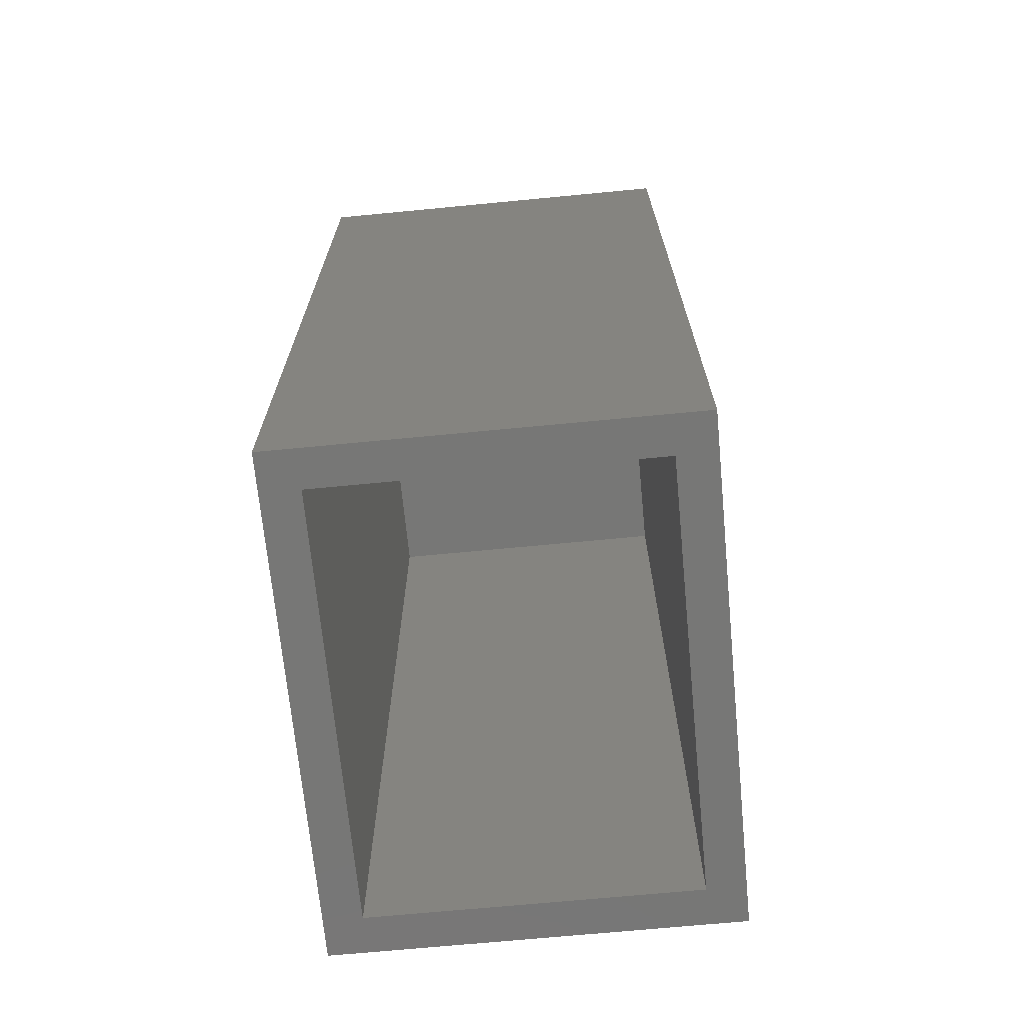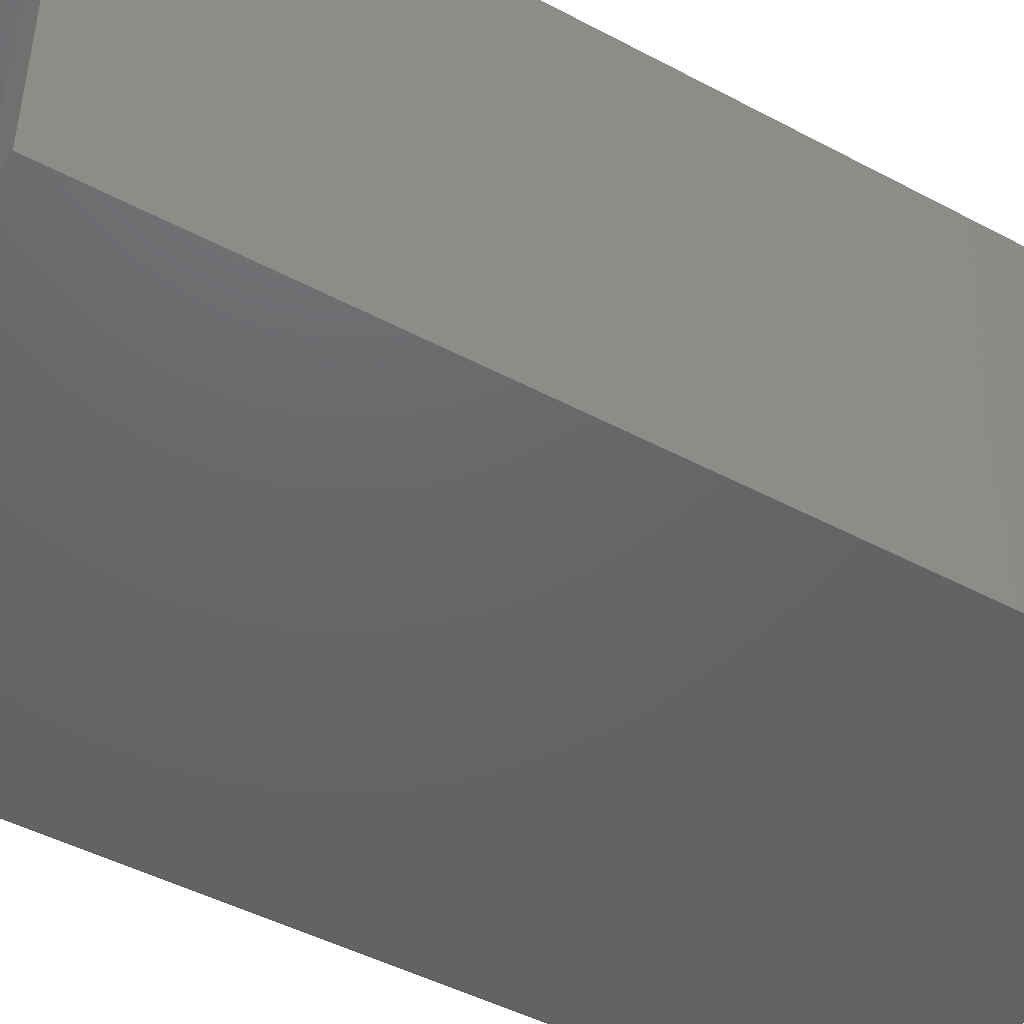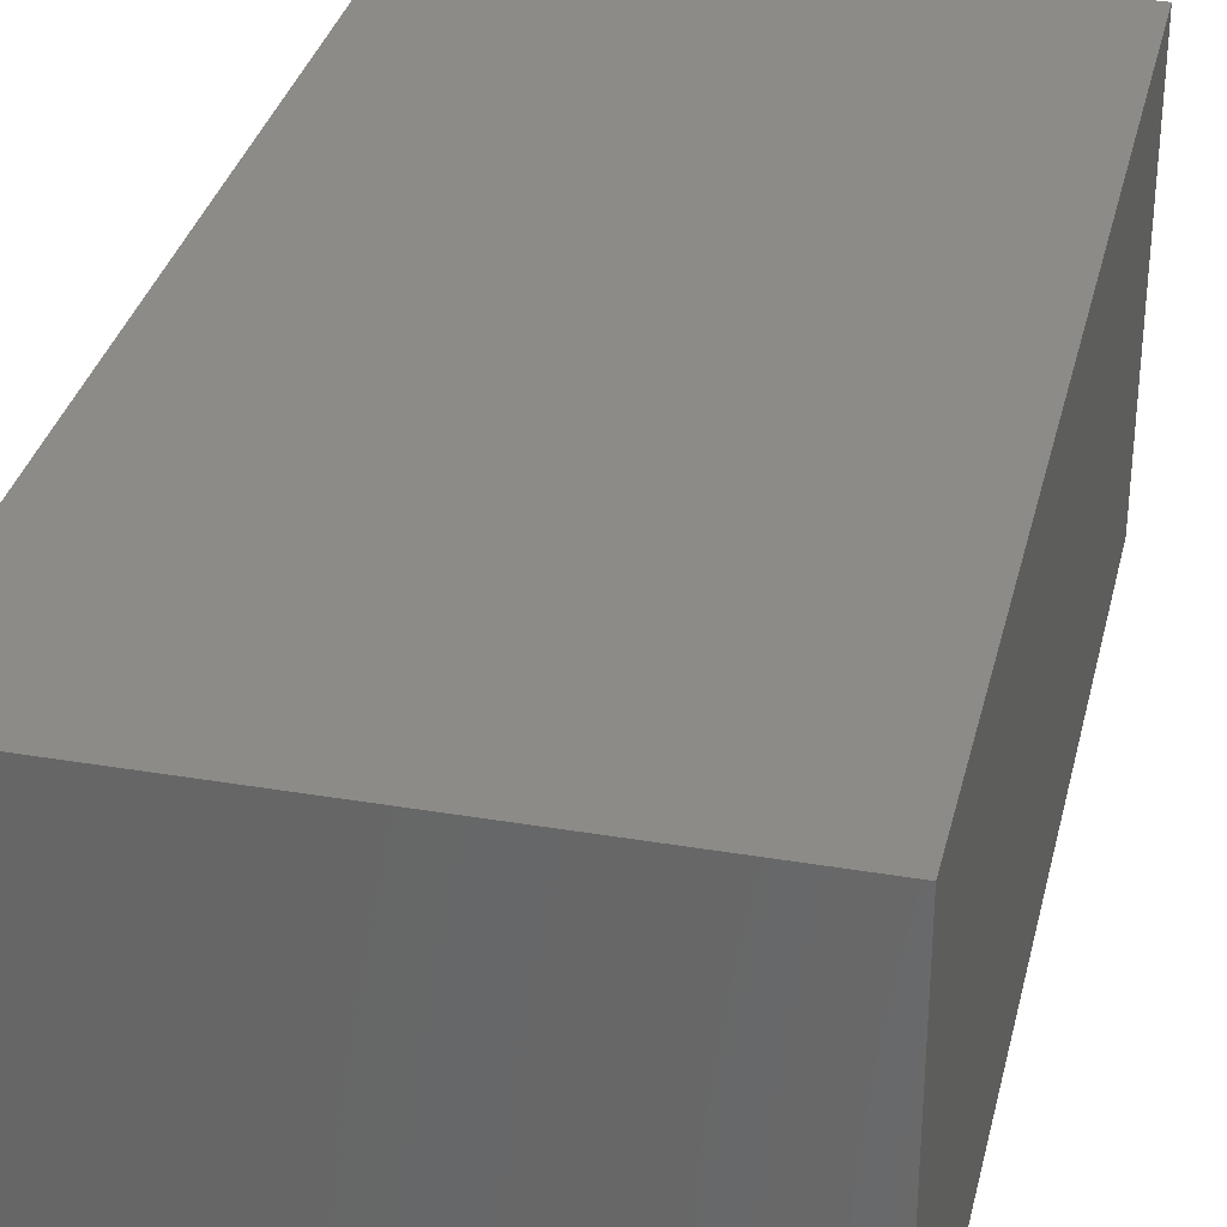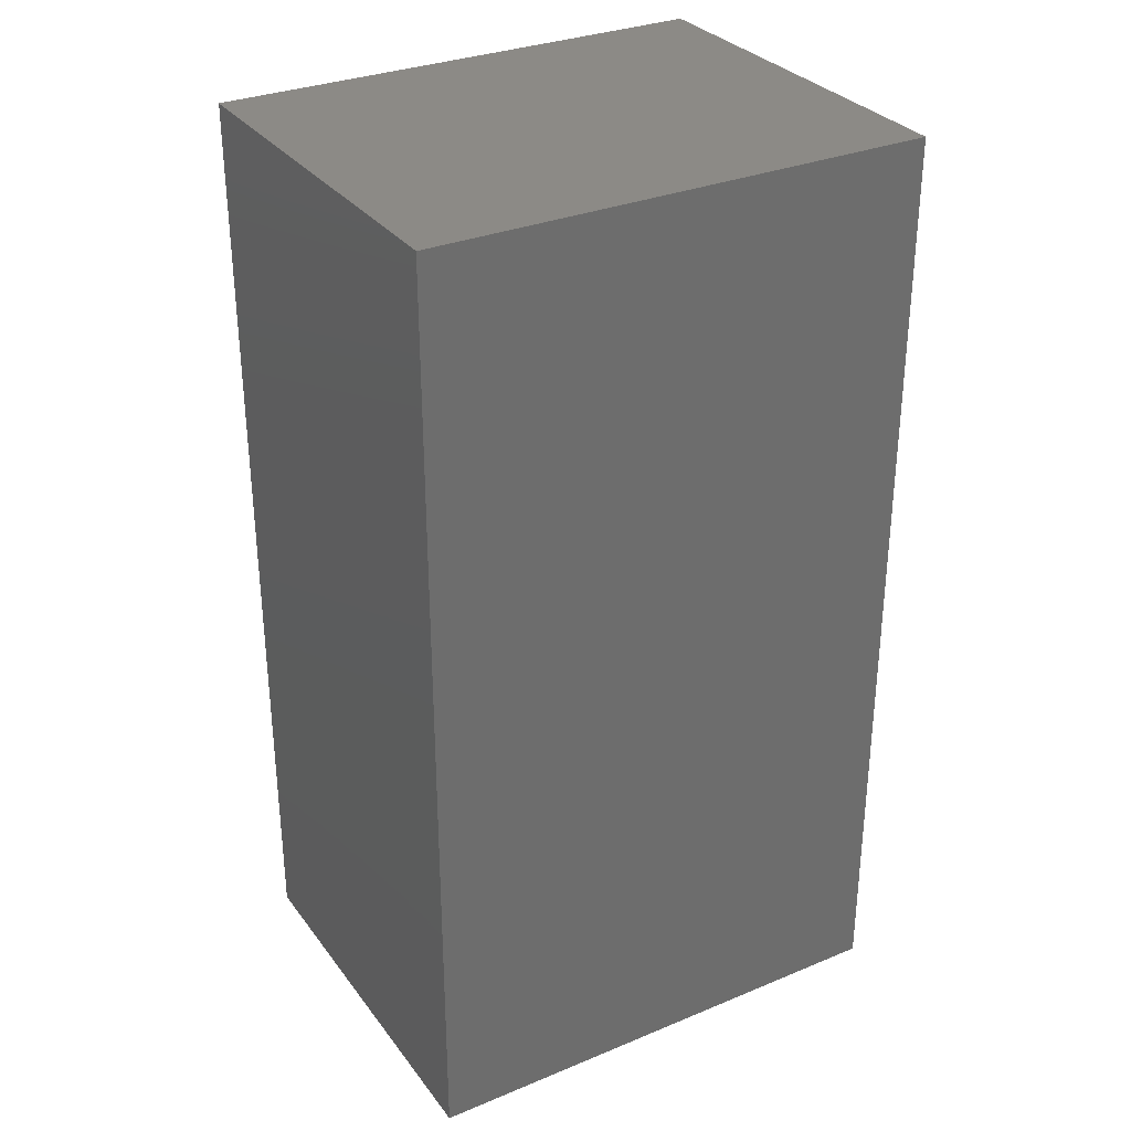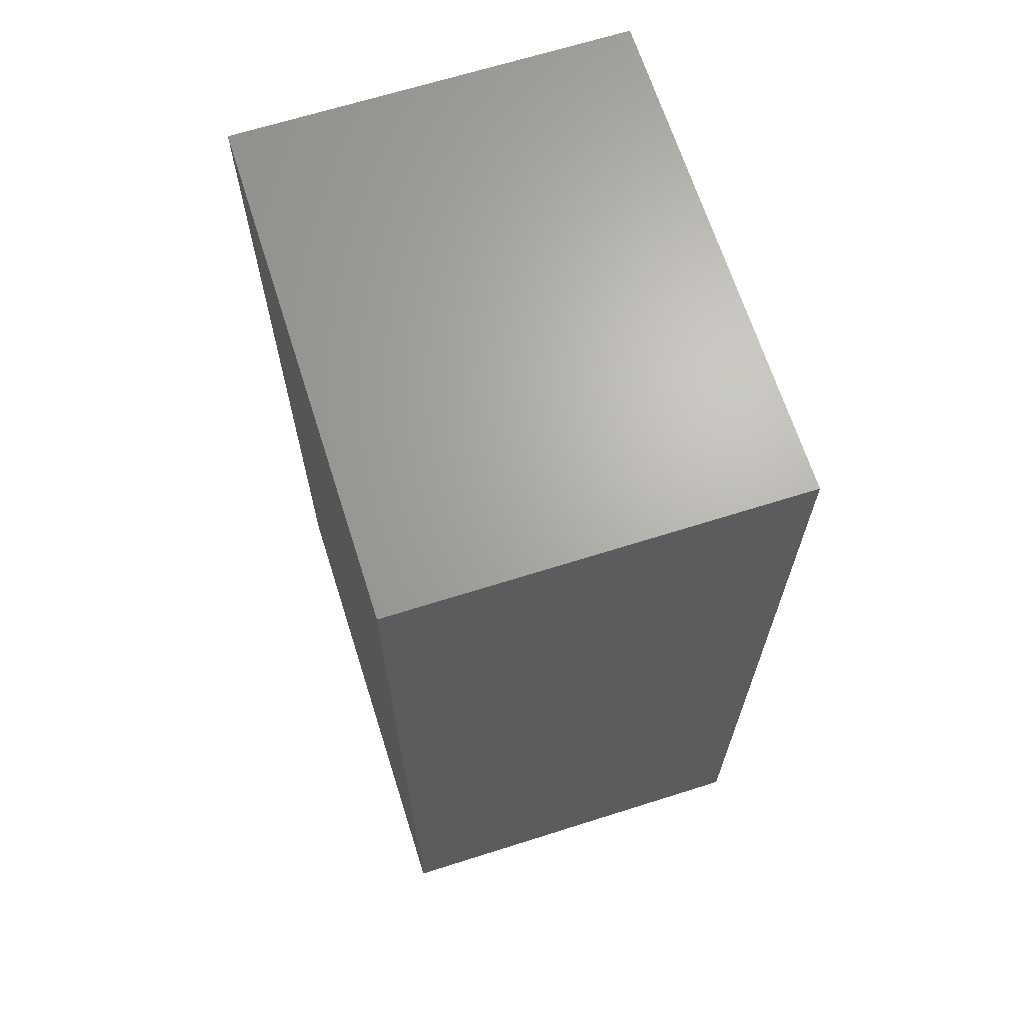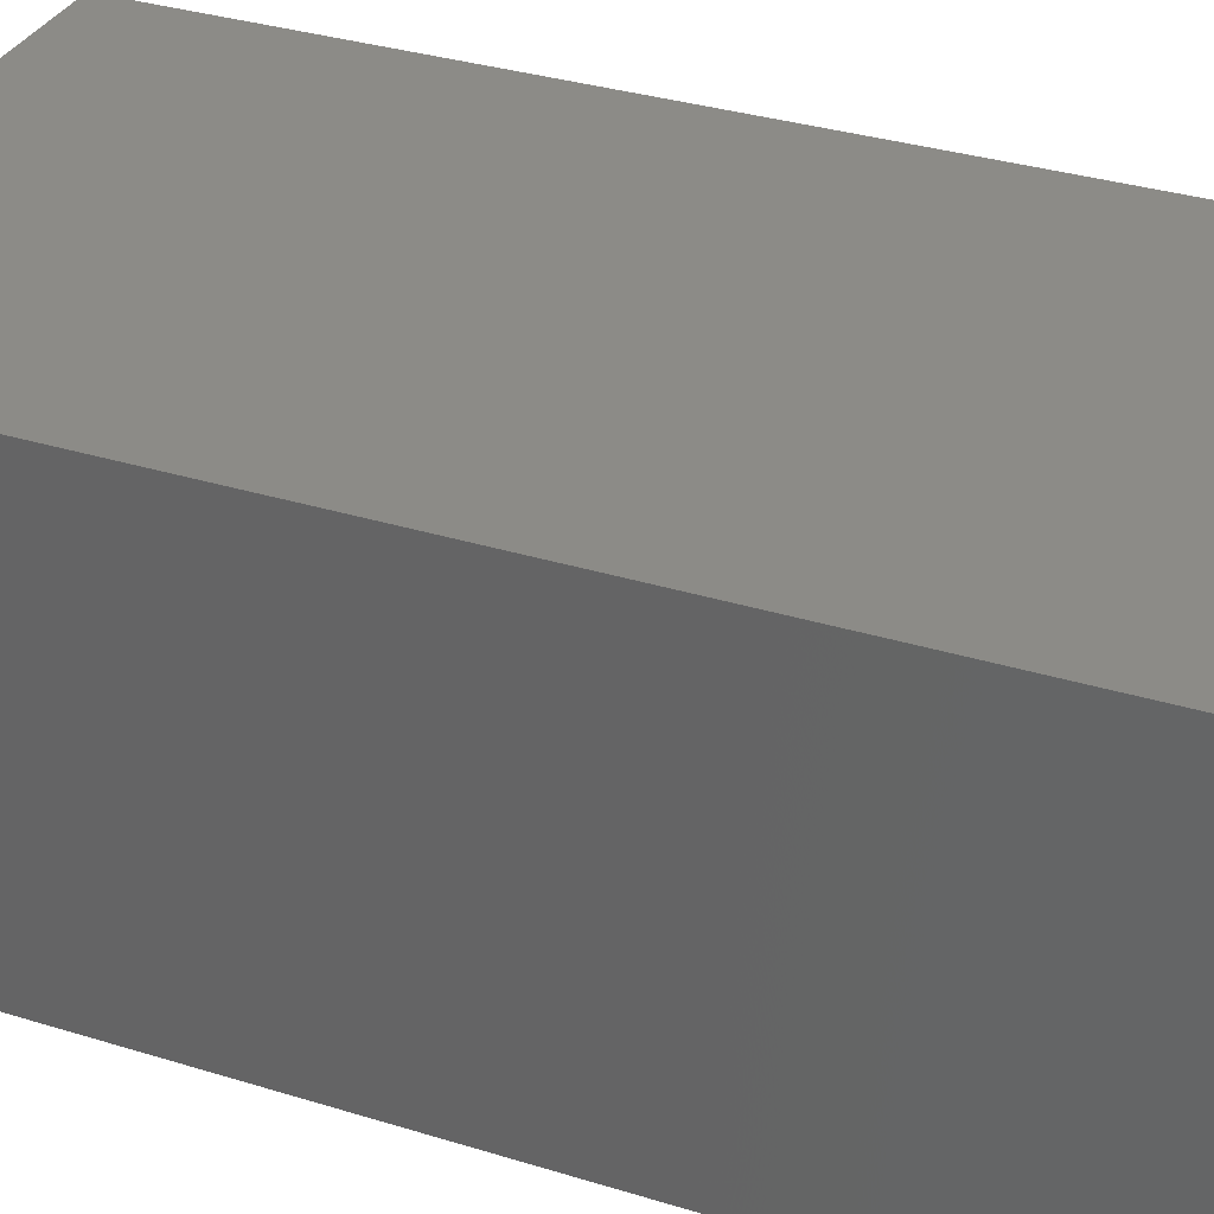
<metadata>
{"format":"stl","ext":"stl","renderer":"f3d","projection":"perspective","resolution":1024,"background":"white","views":[{"elev":-69.3,"azim":95.5,"up":"+Y"},{"elev":-46.4,"azim":58.7,"up":"+Z"},{"elev":33.2,"azim":-166.9,"up":"+Z"},{"elev":31.3,"azim":149.6,"up":"+Y"},{"elev":66.7,"azim":72.4,"up":"+Y"},{"elev":33.2,"azim":-66.9,"up":"+Z"}]}
</metadata>
<code>
# stl→obj: 16 verts, 28 faces
v -0.5859 -0.375 0.4535
v -0.007812 -0.375 0.4067
v 0.03906 -0.375 0.4535
v -0.007812 -0.375 0.007812
v 0.03906 -0.375 -0.03906
v -0.5391 -0.375 0.4067
v -0.5859 -0.375 -0.03906
v -0.5391 -0.375 0.007812
v -0.5391 0.7422 0.007812
v -0.007812 0.7422 0.007812
v -0.5391 0.7422 0.4067
v -0.007812 0.7422 0.4067
v -0.5859 0.7891 -0.03906
v 0.03906 0.7891 -0.03906
v 0.03906 0.7891 0.4535
v -0.5859 0.7891 0.4535
f 1 2 3
f 3 2 4
f 3 4 5
f 2 1 6
f 6 1 7
f 6 7 8
f 8 7 5
f 8 5 4
f 8 4 9
f 9 4 10
f 11 12 6
f 6 12 2
f 2 12 4
f 4 12 10
f 6 8 11
f 11 8 9
f 7 13 5
f 5 13 14
f 14 13 15
f 15 13 16
f 16 1 15
f 15 1 3
f 3 5 15
f 15 5 14
f 1 16 7
f 7 16 13
f 10 12 9
f 9 12 11

</code>
